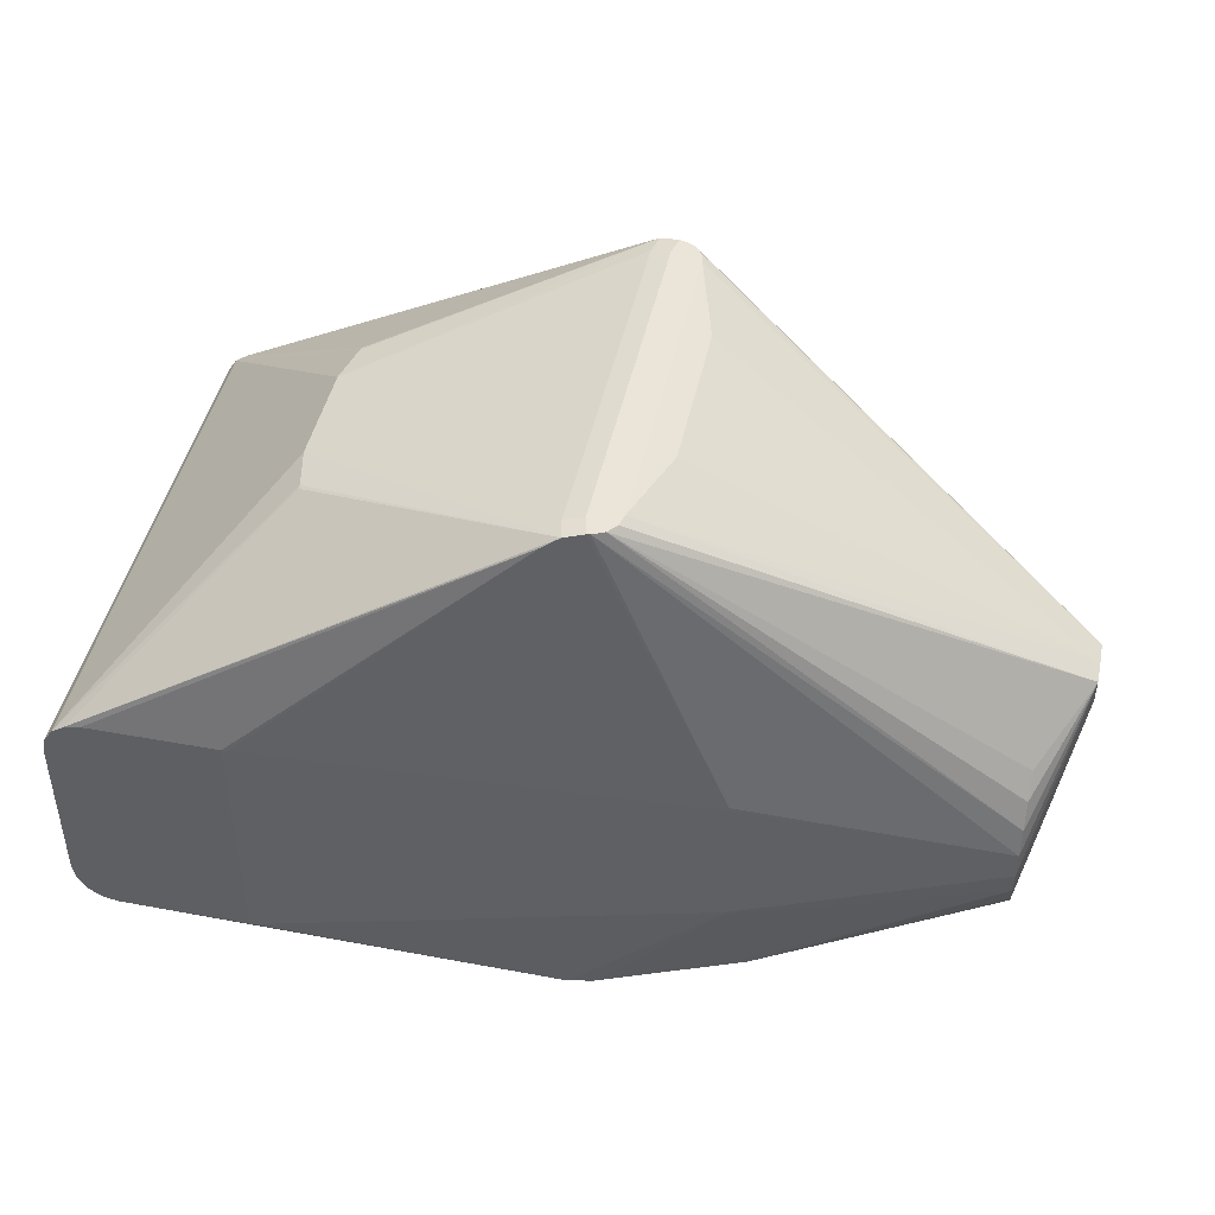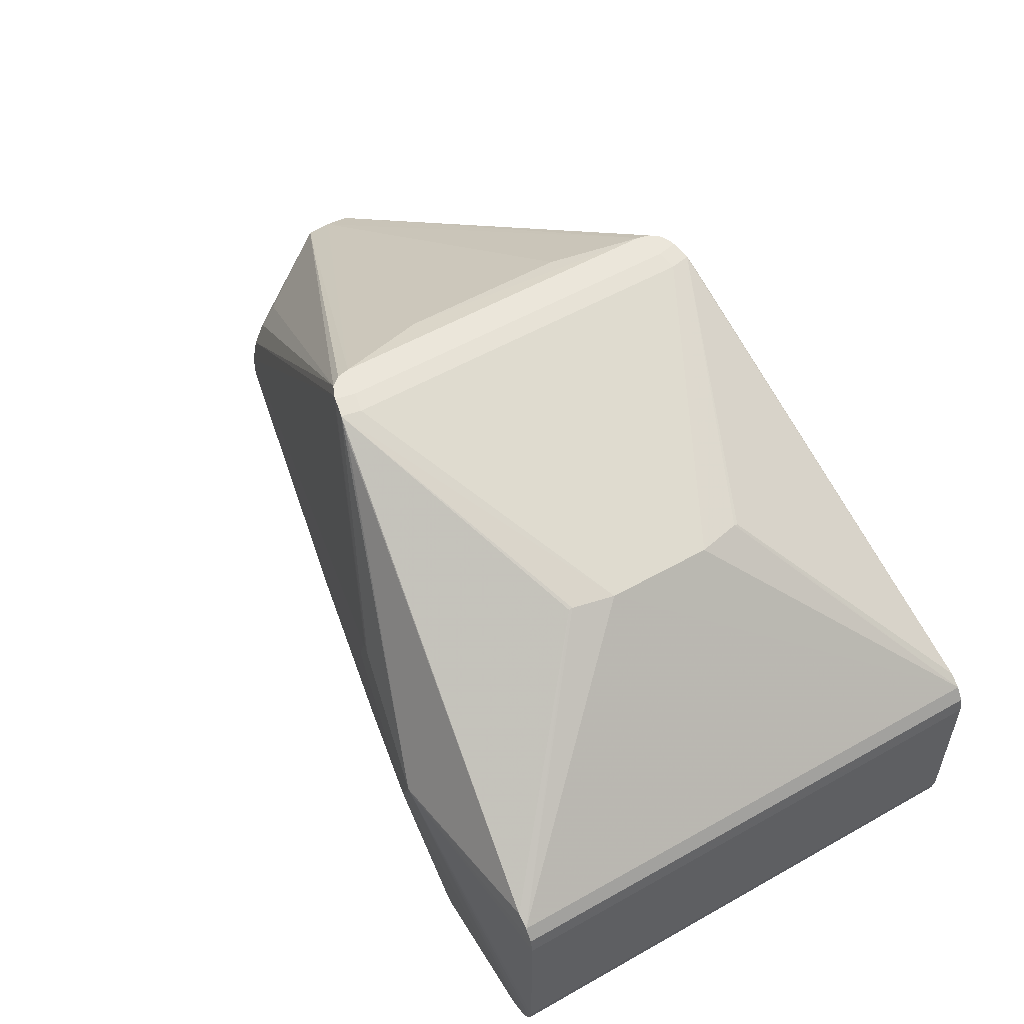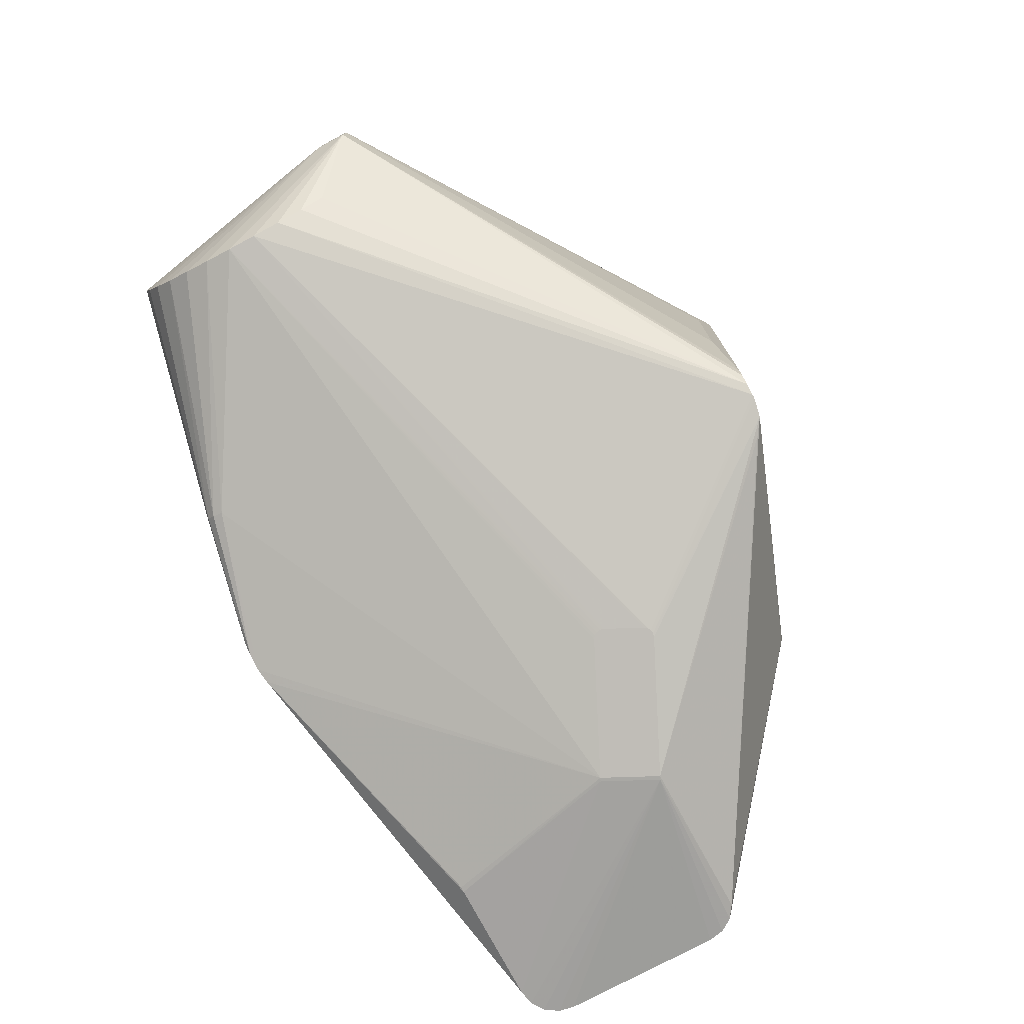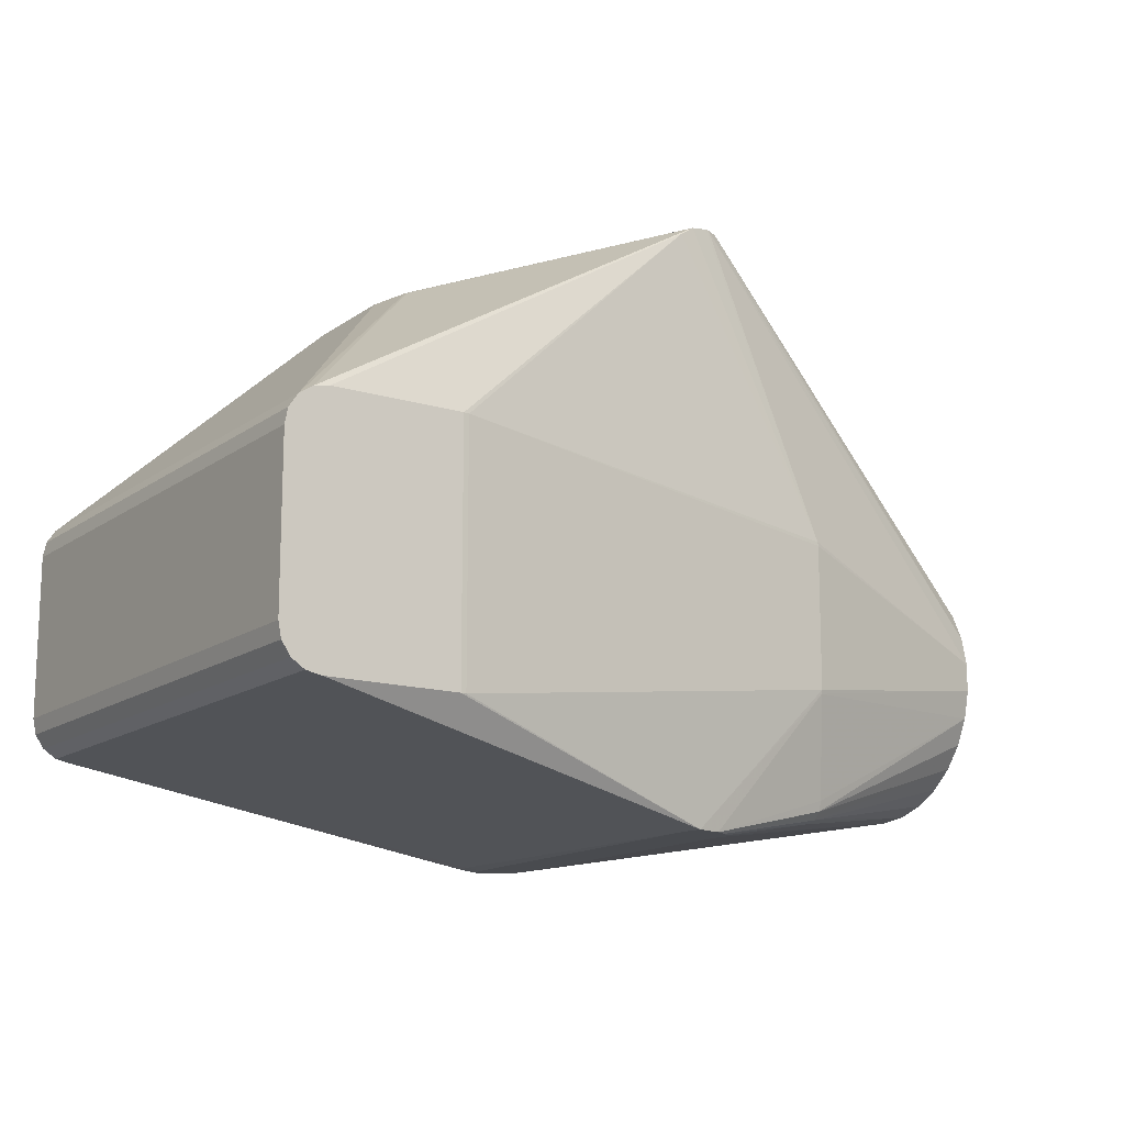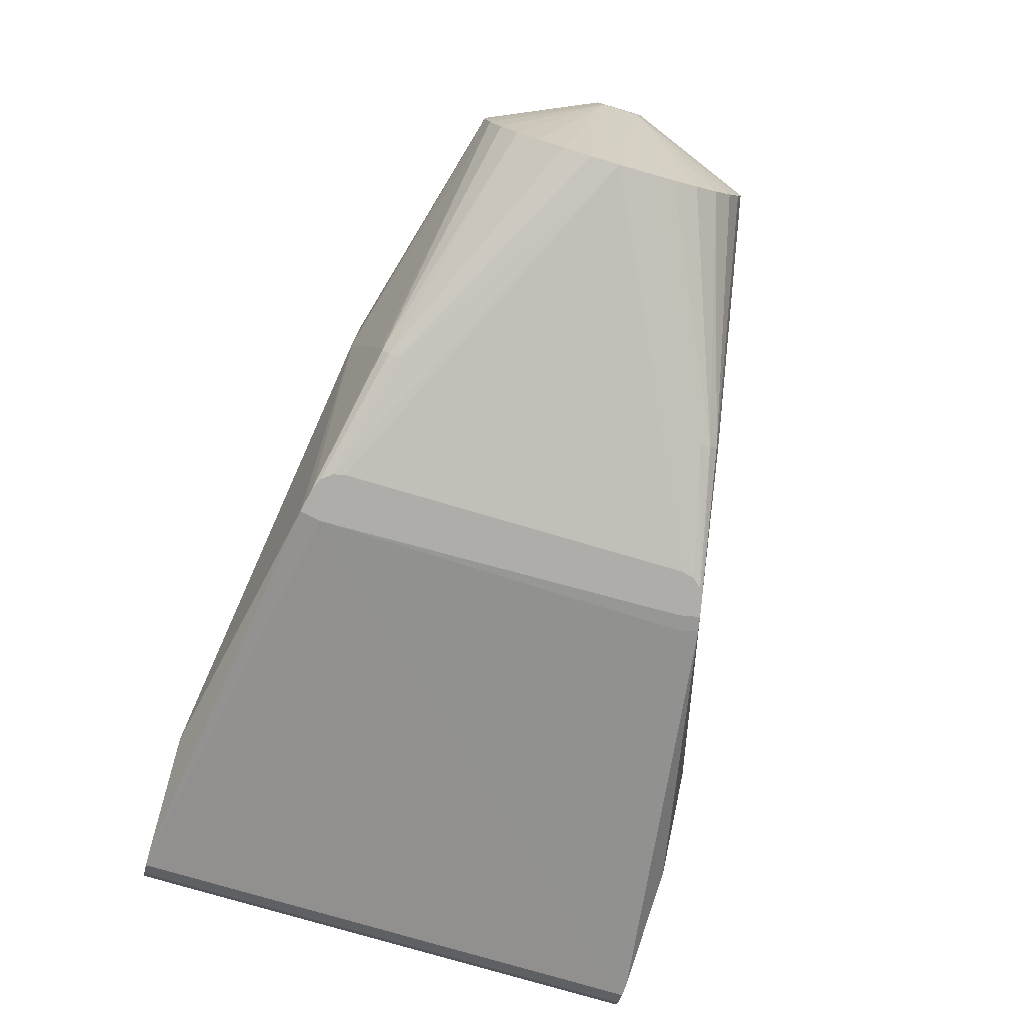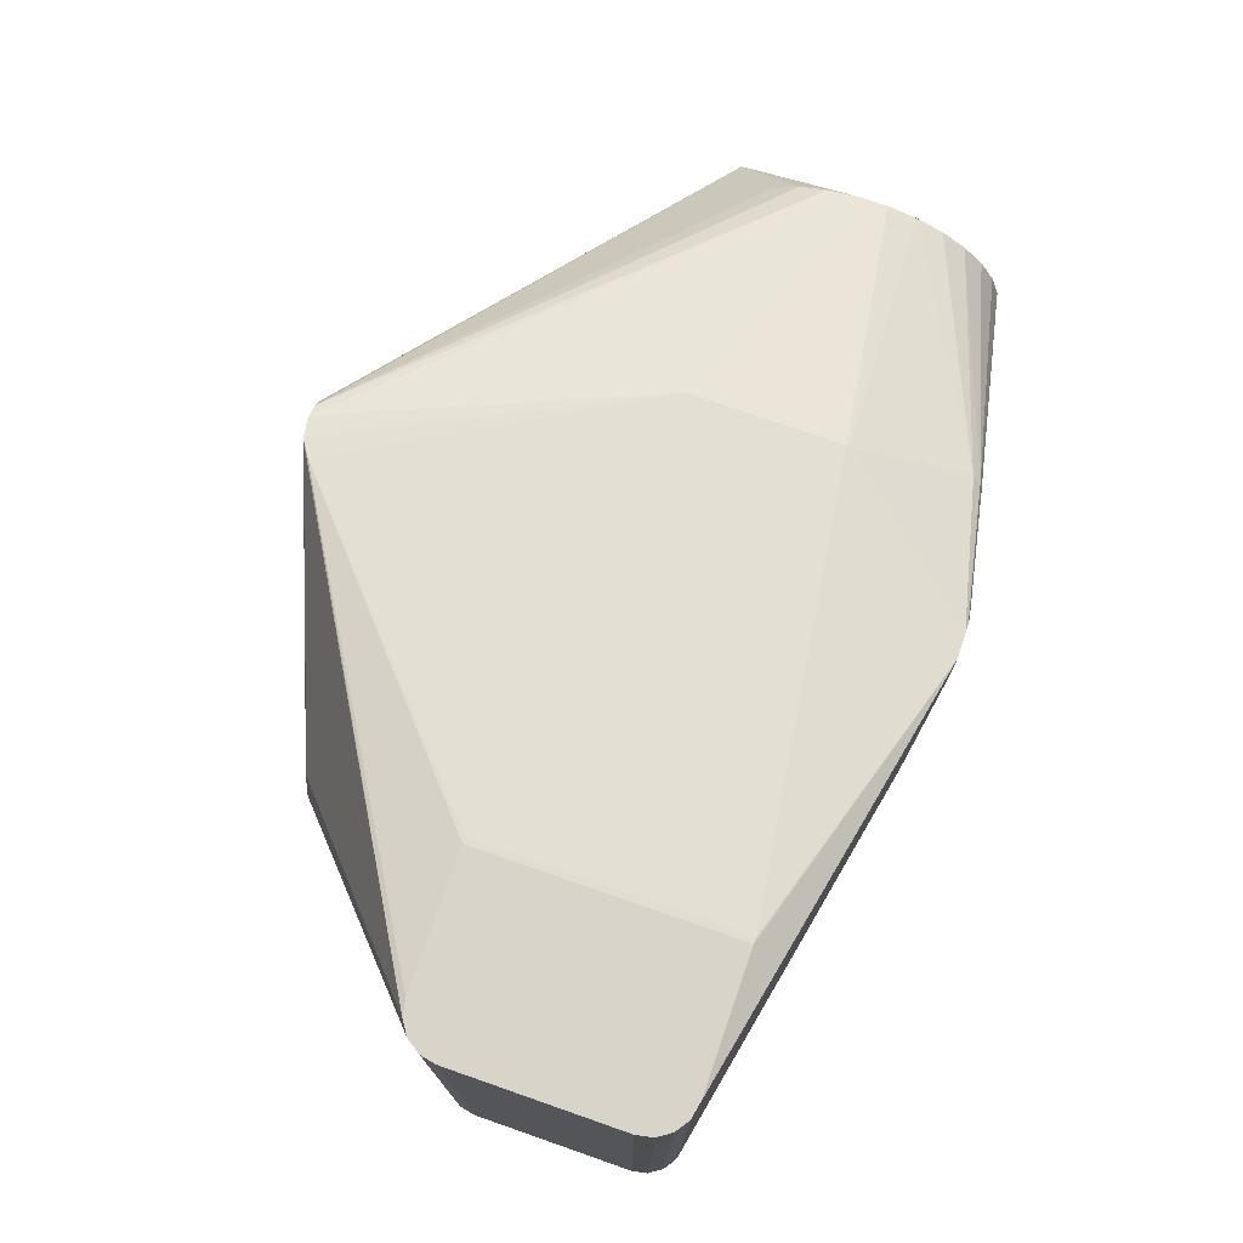
<metadata>
{"format":"obj","ext":"obj","renderer":"f3d","projection":"perspective","resolution":1024,"background":"white","views":[{"elev":45.0,"azim":12.0,"up":"+Y"},{"elev":54.9,"azim":-120.9,"up":"+Y"},{"elev":-76.8,"azim":118.1,"up":"+Z"},{"elev":-14.2,"azim":-33.7,"up":"+Y"},{"elev":-77.3,"azim":73.6,"up":"+Y"},{"elev":74.8,"azim":-70.8,"up":"+Z"}]}
</metadata>
<code>
v 0.02956 0.01782 -0.04946
v 0.02988 0.01762 -0.04939
v 0.02959 0.01517 -0.04945
v 0.02988 0.01408 -0.04939
v 0.03185 0.01329 -0.04898
v 0.03179 0.01291 -0.049
v 0.03159 0.01258 -0.04904
v 0.02918 0.01788 -0.04954
v 0.03176 0.01367 -0.049
v 0.03011 0.0173 -0.04934
v 0.01849 0.006282 -0.05166
v 0.01885 0.006443 -0.05166
v 0.03128 0.01234 -0.0491
v 0.01602 0.01172 -0.05217
v 0.01637 0.01188 -0.05217
v 0.02881 0.01779 -0.04961
v 0.05692 0.008273 -0.003807
v 0.057 0.007891 -0.003808
v 0.057 -0.006109 -0.00383
v 0.057 -0.006492 -0.003906
v 0.059 -0.01705 -0.04058
v 0.059 -0.01779 -0.03985
v 0.059 -0.01784 -0.007848
v 0.059 -0.0171 -0.007115
v 0.0865 0.01242 -0.0238
v 0.0865 0.01222 -0.02615
v 0.0865 0.009265 -0.02563
v 0.0865 0.01221 -0.02146
v 0.0865 0.009259 -0.02198
v 0.059 -0.01805 -0.03885
v 0.059 -0.0181 -0.008848
v 0.059 -0.0161 -0.006845
v 0.059 -0.01605 -0.04085
v 0.082 -0.0101 -0.03387
v 0.082 -0.00781 -0.03552
v 0.082 -0.00523 -0.03667
v 0.082 -0.002468 -0.03725
v 0.082 0.0003539 -0.03725
v 0.082 0.003114 -0.03665
v 0.082 0.00569 -0.0355
v 0.082 0.007971 -0.03384
v 0.082 -0.01199 -0.03177
v 0.082 -0.0134 -0.02933
v 0.082 -0.01428 -0.02665
v 0.082 -0.01458 -0.02384
v 0.082 -0.01429 -0.02104
v 0.082 -0.01342 -0.01835
v 0.082 -0.01201 -0.0159
v 0.082 -0.01013 -0.0138
v 0.082 -0.007846 -0.01214
v 0.082 -0.00527 -0.01099
v 0.082 -0.00251 -0.0104
v 0.082 0.000312 -0.01039
v 0.082 0.003074 -0.01098
v 0.082 0.005654 -0.01212
v 0.082 0.007939 -0.01378
v 0.04594 -0.0204 -0.004867
v 0.04672 -0.0204 -0.005825
v 0.047 -0.0204 -0.00703
v 0.04672 0.0376 -0.005825
v 0.04594 0.0376 -0.004867
v 0.047 -0.0204 -0.04057
v 0.04672 -0.0204 -0.04177
v 0.04594 -0.0204 -0.04273
v 0.047 0.0376 -0.00703
v 0.04594 0.0376 -0.04273
v 0.04672 0.0376 -0.04177
v 0.047 0.0376 -0.04057
v 0.04215 0.03722 -0.005843
v -0.002696 0.009531 -0.0476
v 0.001 -0.012 -0.0496
v -0.0005307 -0.0117 -0.0496
v -0.001828 -0.01083 -0.0496
v -0.002696 -0.009531 -0.0496
v -0.0005307 0.0117 -0.0496
v -0.001828 0.01083 -0.0496
v -0.002696 0.009531 -0.0496
v -0.003 0.008 -0.0496
v 0.01372 -0.012 -0.0496
v 0.04256 0.03722 -0.003884
v 0.04097 0.03615 -0.003558
v 0.01427 0.012 0.001944
v 0.01427 -0.012 0.001944
v 0.001 0.012 0.002
v -3.696e-10 0.00915 0.002
v -0.0005307 0.0117 0.002
v -0.001828 0.01083 0.002
v -0.002696 0.009531 0.002
v 0.008996 0.000575 0.002
v 0.008996 -0.000575 0.002
v 0.006232 0.006653 0.002
v 0.01372 0.012 0.002
v 0.005657 -0.004507 0.002
v 0.01372 -0.002828 0.002
v 0.01372 -0.012 0.002
v -0.0005307 -0.0117 0.002
v 0.001 -0.012 0.002
v -3.696e-10 -0.00915 0.002
v -0.001828 -0.01083 0.002
v -0.002696 -0.009531 0.002
v -0.003 0.008 0.002
v -0.003 0.008 -9.398e-12
v 0.04482 -0.0204 -0.00435
v 0.0424 -0.0204 -0.003853
v 0.042 -0.0204 -0.005812
v 0.04402 0.0376 -0.006227
v 0.04482 0.0376 -0.00435
v 0.04442 0.0376 -0.004268
v -0.003 -0.008 -0.0496
v -0.003 -0.008 -0.0476
v -0.003 -0.008 0.002
v 0.04126 -0.02015 -0.04194
v 0.04278 -0.0204 -0.04163
v 0.04402 0.0376 -0.04137
v 0.04215 0.03722 -0.04176
v 0.04482 0.0376 -0.04325
v 0.04482 -0.0204 -0.04325
v 0.04318 -0.0204 -0.04359
v 0.04166 -0.02015 -0.0439
v 0.04442 0.0376 -0.04333
v 0.04256 0.03722 -0.04372
v 0.01427 -0.012 -0.04954
v 0.04097 0.03615 -0.04404
v 0.0163 0.02859 -0.01865
v 0.0163 0.0286 -0.02895
v 0.0172 0.0286 -0.0331
v 0.0172 0.02851 -0.03345
v 0.0172 0.0285 -0.01415
v 0.0172 0.02859 -0.0145
v 0.0495 0.0366 -0.0303
v 0.0495 0.0366 -0.0318
v 0.0495 0.03659 -0.0158
f 83 104 19
f 20 19 104
f 97 99 96
f 72 73 14
f 72 14 71
f 72 71 112
f 72 96 99
f 72 99 73
f 74 109 14
f 74 14 73
f 88 101 87
f 78 77 14
f 78 14 109
f 39 66 40
f 26 27 37
f 26 39 40
f 124 87 129
f 80 124 129
f 121 16 15
f 95 97 104
f 95 104 83
f 95 83 82
f 105 72 112
f 105 112 113
f 105 104 97
f 105 97 96
f 105 96 72
f 110 109 74
f 100 111 110
f 100 110 74
f 100 74 73
f 100 73 99
f 100 99 97
f 100 101 111
f 70 88 87
f 130 132 25
f 130 25 131
f 65 25 132
f 65 132 130
f 65 130 131
f 51 32 24
f 51 20 32
f 38 39 26
f 38 26 37
f 41 26 40
f 41 40 66
f 41 66 26
f 68 65 131
f 68 131 25
f 68 25 26
f 75 15 14
f 125 121 126
f 125 87 124
f 128 80 129
f 128 129 87
f 86 80 128
f 86 128 87
f 81 80 86
f 81 86 84
f 106 107 61
f 106 61 60
f 106 60 65
f 106 66 114
f 120 114 66
f 12 122 79
f 12 15 4
f 12 13 37
f 103 24 32
f 103 32 20
f 103 20 104
f 92 82 81
f 92 81 84
f 92 84 86
f 98 100 97
f 98 97 95
f 98 95 93
f 98 101 100
f 102 70 77
f 102 77 78
f 102 78 109
f 102 109 110
f 102 110 111
f 102 111 101
f 102 101 88
f 102 88 70
f 28 29 27
f 28 27 26
f 28 26 25
f 28 25 65
f 28 65 60
f 28 60 61
f 54 61 107
f 67 68 26
f 67 26 66
f 67 66 106
f 67 106 65
f 67 65 68
f 3 4 15
f 76 75 14
f 76 14 77
f 76 77 70
f 76 70 87
f 76 87 125
f 76 125 126
f 127 75 76
f 127 76 126
f 127 126 121
f 127 121 75
f 123 75 121
f 123 121 15
f 123 15 75
f 115 106 114
f 115 114 120
f 115 120 121
f 115 121 125
f 108 106 80
f 108 107 106
f 116 120 66
f 116 66 39
f 116 39 38
f 116 38 1
f 8 120 116
f 8 116 1
f 8 1 16
f 8 16 121
f 8 121 120
f 43 42 27
f 43 27 44
f 45 44 27
f 45 27 29
f 45 29 46
f 45 46 31
f 22 42 43
f 22 43 44
f 119 113 112
f 119 112 71
f 119 71 79
f 119 79 122
f 119 122 12
f 11 12 79
f 11 79 71
f 11 71 14
f 11 14 15
f 11 15 12
f 33 12 37
f 36 35 21
f 36 21 33
f 36 33 37
f 36 37 27
f 36 27 35
f 34 35 27
f 34 27 42
f 34 42 22
f 34 22 21
f 34 21 35
f 23 31 46
f 23 49 24
f 23 24 103
f 57 31 23
f 57 23 103
f 85 92 86
f 85 86 87
f 85 87 101
f 50 49 29
f 50 29 51
f 50 51 24
f 50 24 49
f 55 54 28
f 55 61 54
f 17 107 108
f 17 108 80
f 17 80 81
f 17 81 82
f 53 54 107
f 53 107 17
f 53 28 54
f 10 4 3
f 10 3 15
f 10 15 16
f 10 16 1
f 10 38 9
f 69 115 125
f 69 125 124
f 69 124 80
f 69 80 106
f 69 106 115
f 62 45 59
f 62 63 45
f 30 22 44
f 30 44 45
f 30 45 63
f 117 33 21
f 117 21 22
f 48 29 49
f 48 49 23
f 58 59 45
f 58 45 31
f 58 31 57
f 56 55 28
f 56 28 61
f 56 61 55
f 18 53 17
f 18 17 82
f 18 82 83
f 18 83 19
f 18 19 53
f 52 53 19
f 52 19 20
f 52 20 51
f 52 51 29
f 52 29 28
f 52 28 53
f 5 12 4
f 5 4 10
f 5 10 9
f 5 9 38
f 5 38 37
f 5 37 6
f 7 6 37
f 7 37 13
f 7 13 12
f 7 12 5
f 7 5 6
f 2 10 1
f 2 1 38
f 2 38 10
f 64 117 22
f 64 22 30
f 64 30 63
f 118 117 64
f 118 64 63
f 118 63 62
f 118 62 59
f 118 59 58
f 118 58 57
f 118 57 103
f 118 103 104
f 118 104 105
f 118 105 113
f 118 113 119
f 118 119 12
f 118 12 33
f 118 33 117
f 47 48 23
f 47 23 46
f 47 46 29
f 47 29 48
f 90 89 85
f 90 85 101
f 90 101 98
f 90 98 93
f 90 93 95
f 90 95 89
f 94 89 95
f 94 95 82
f 94 82 92
f 94 92 89
f 91 89 92
f 91 92 85
f 91 85 89

</code>
